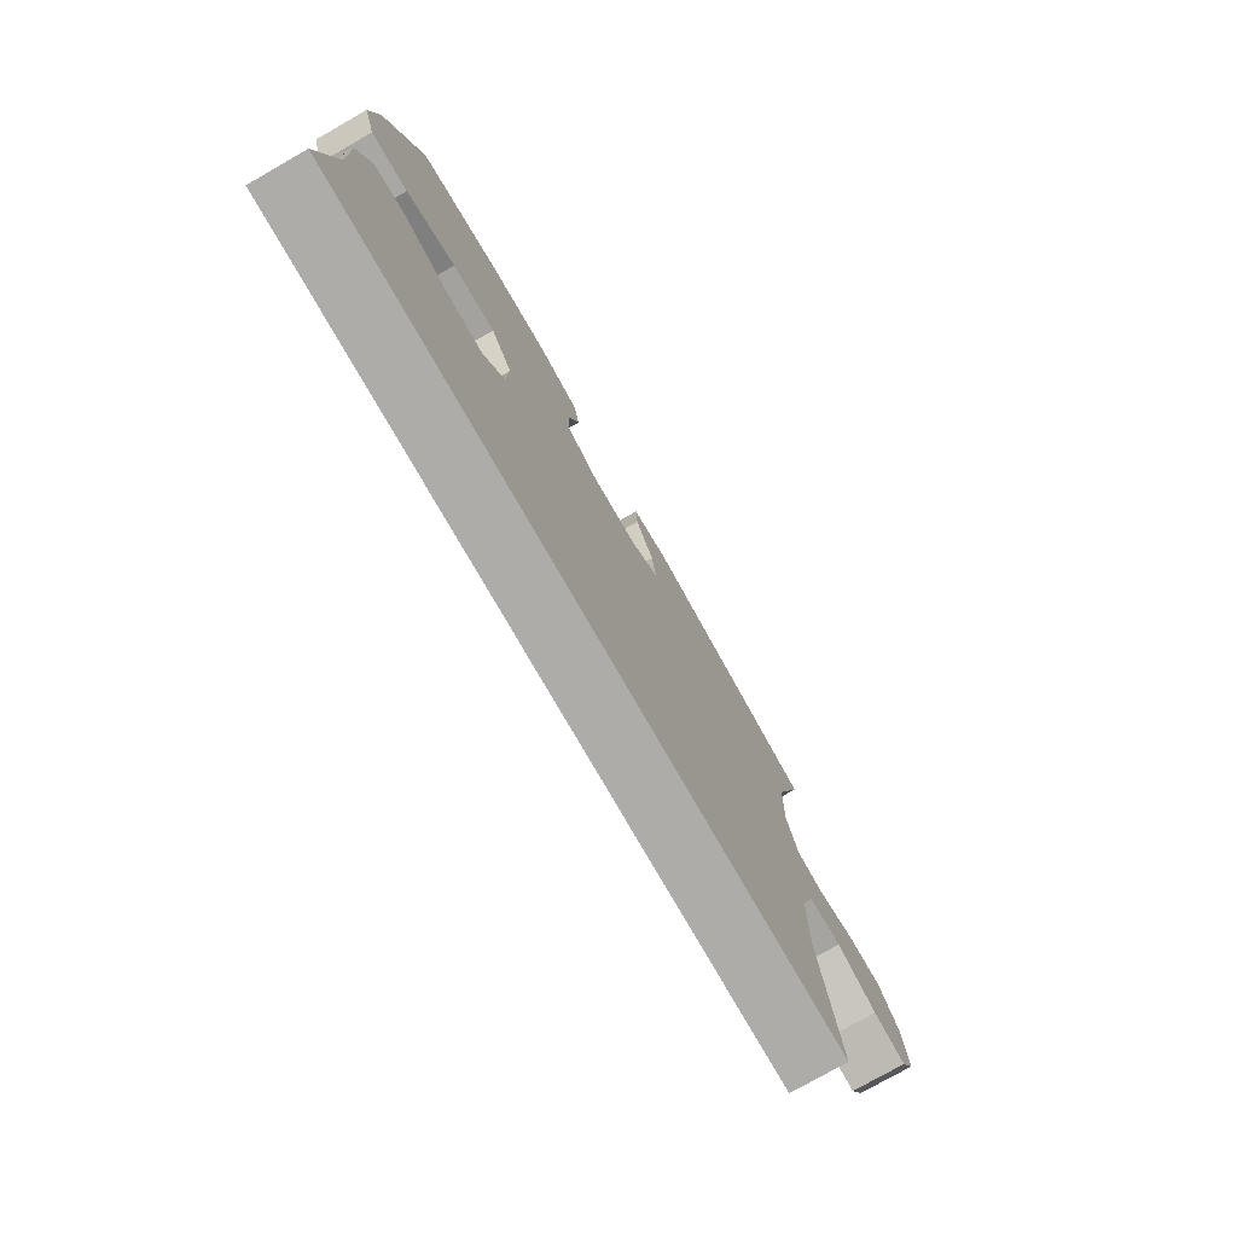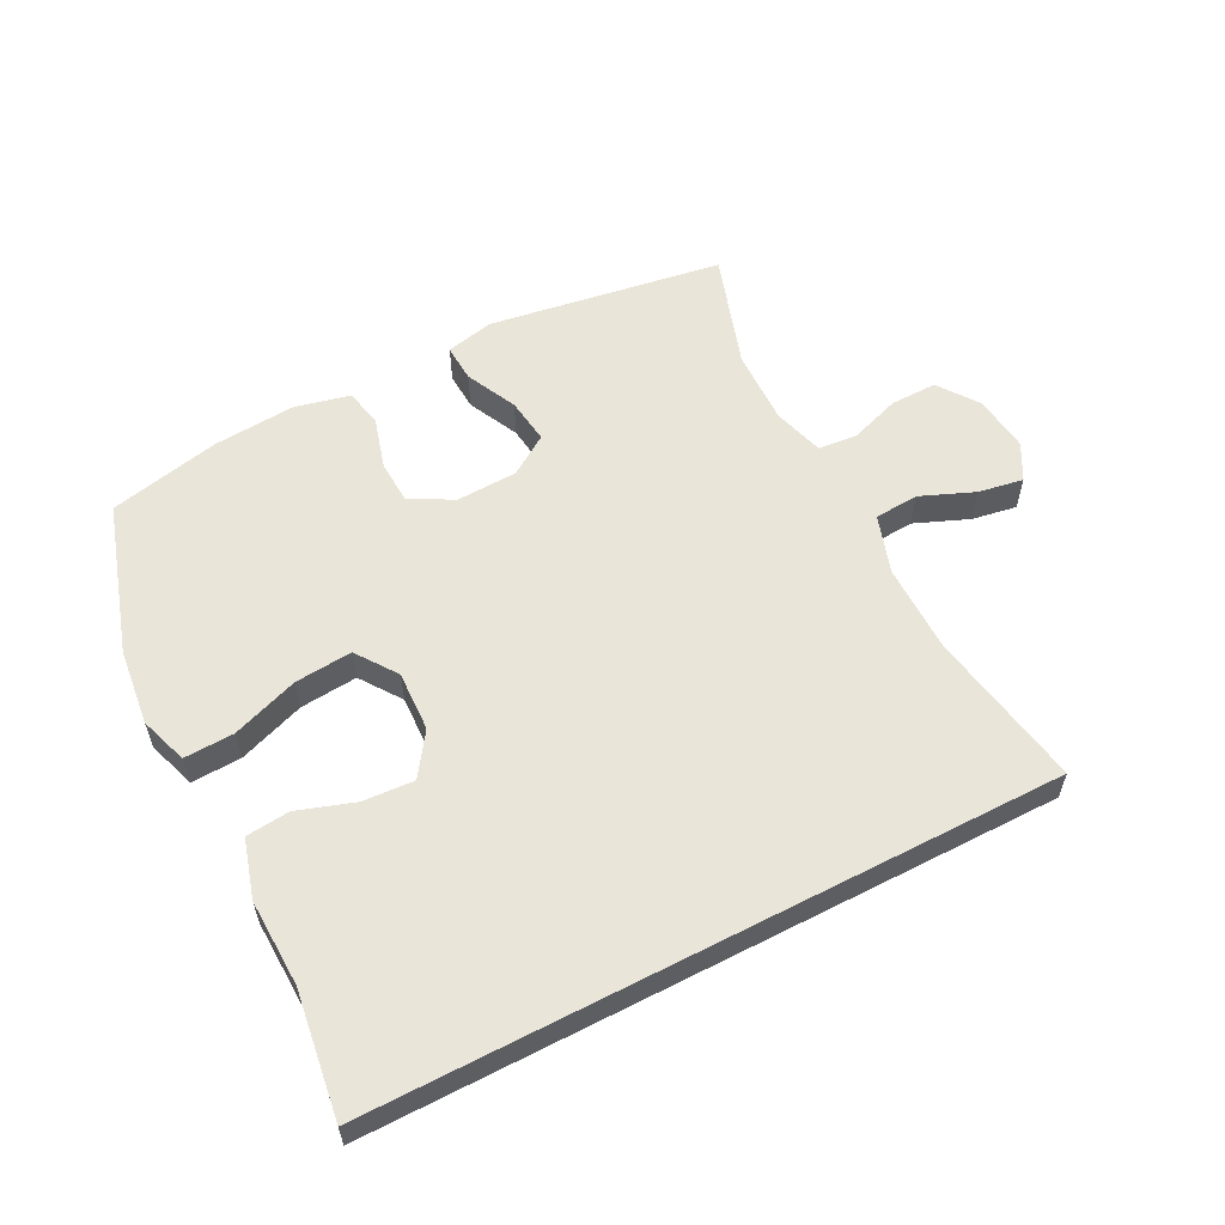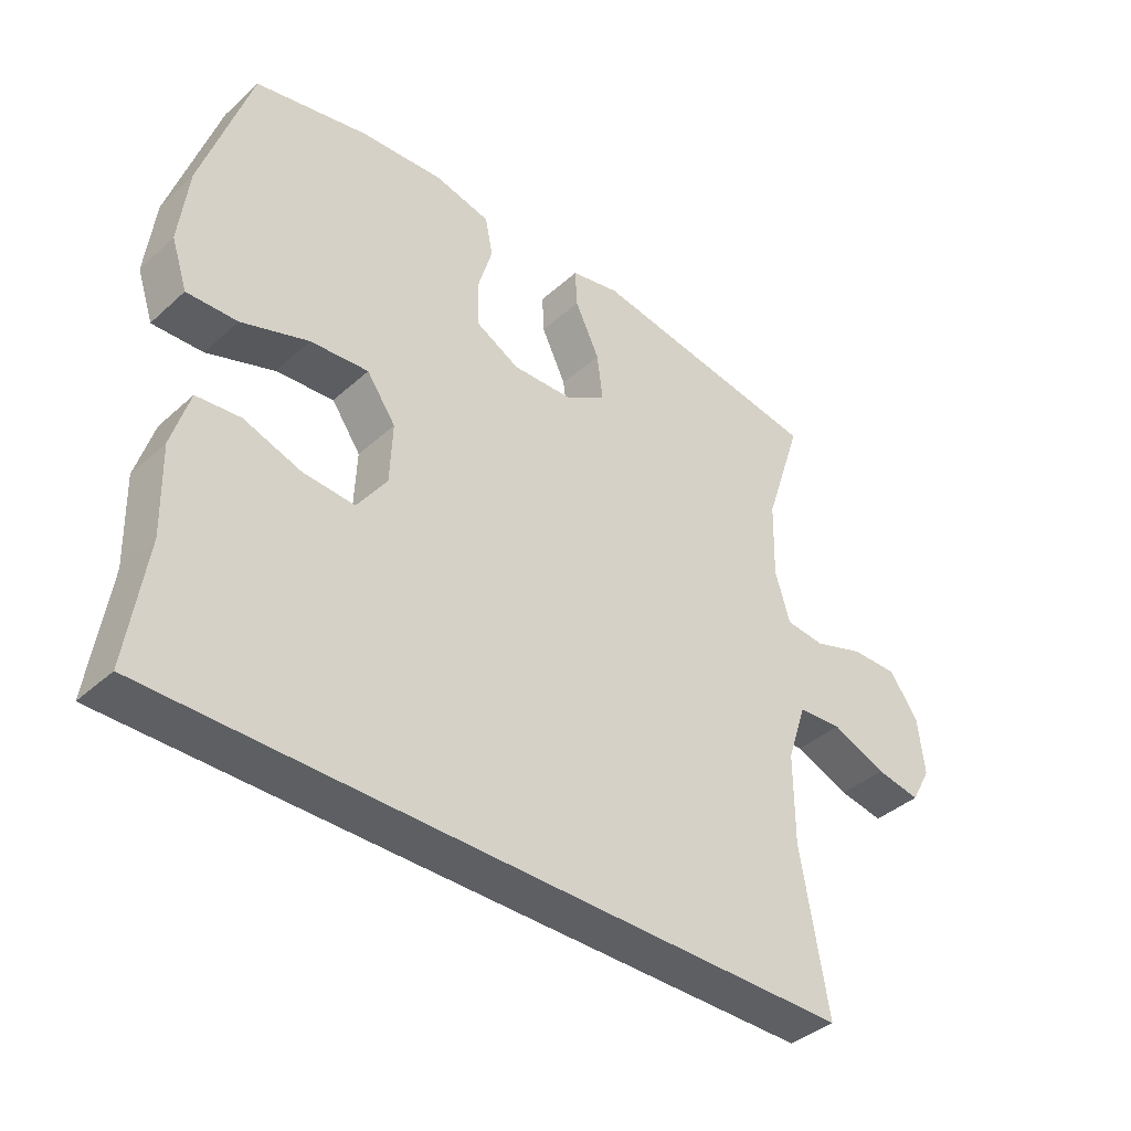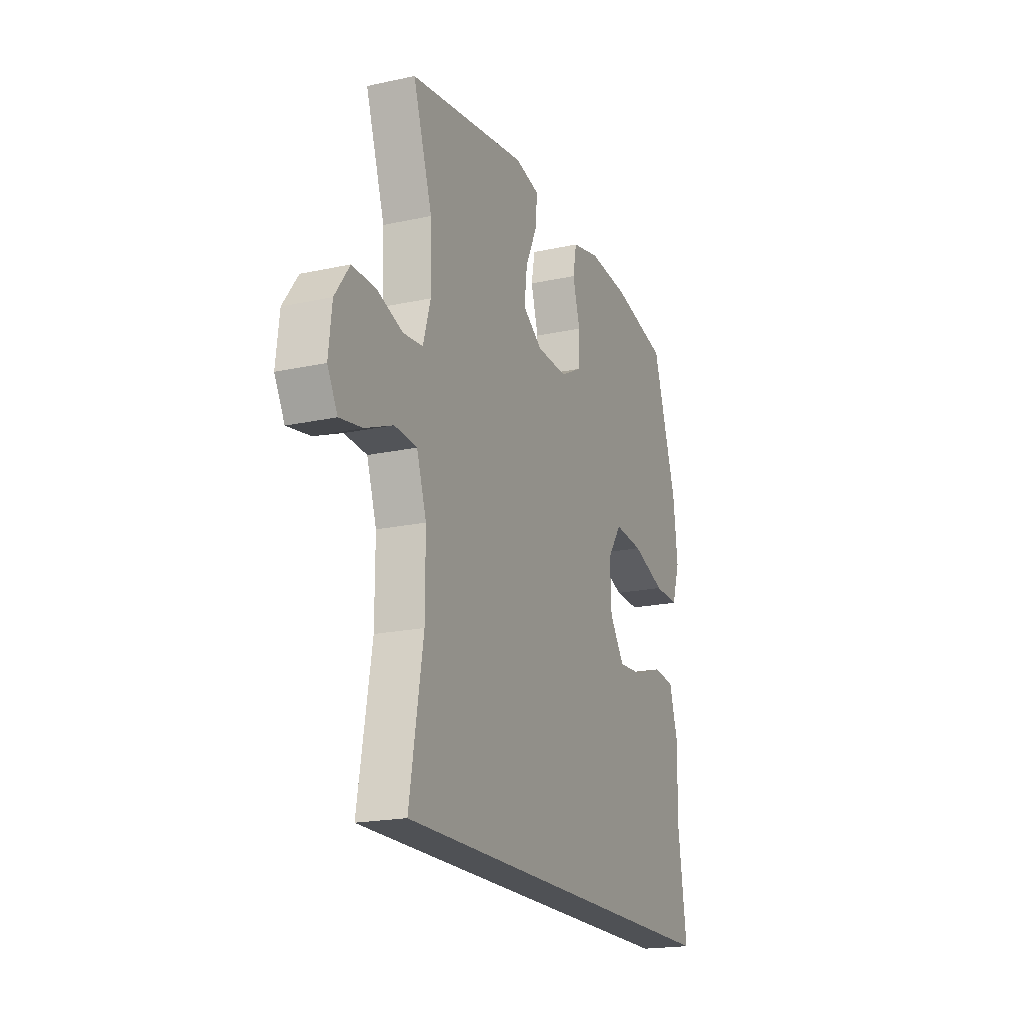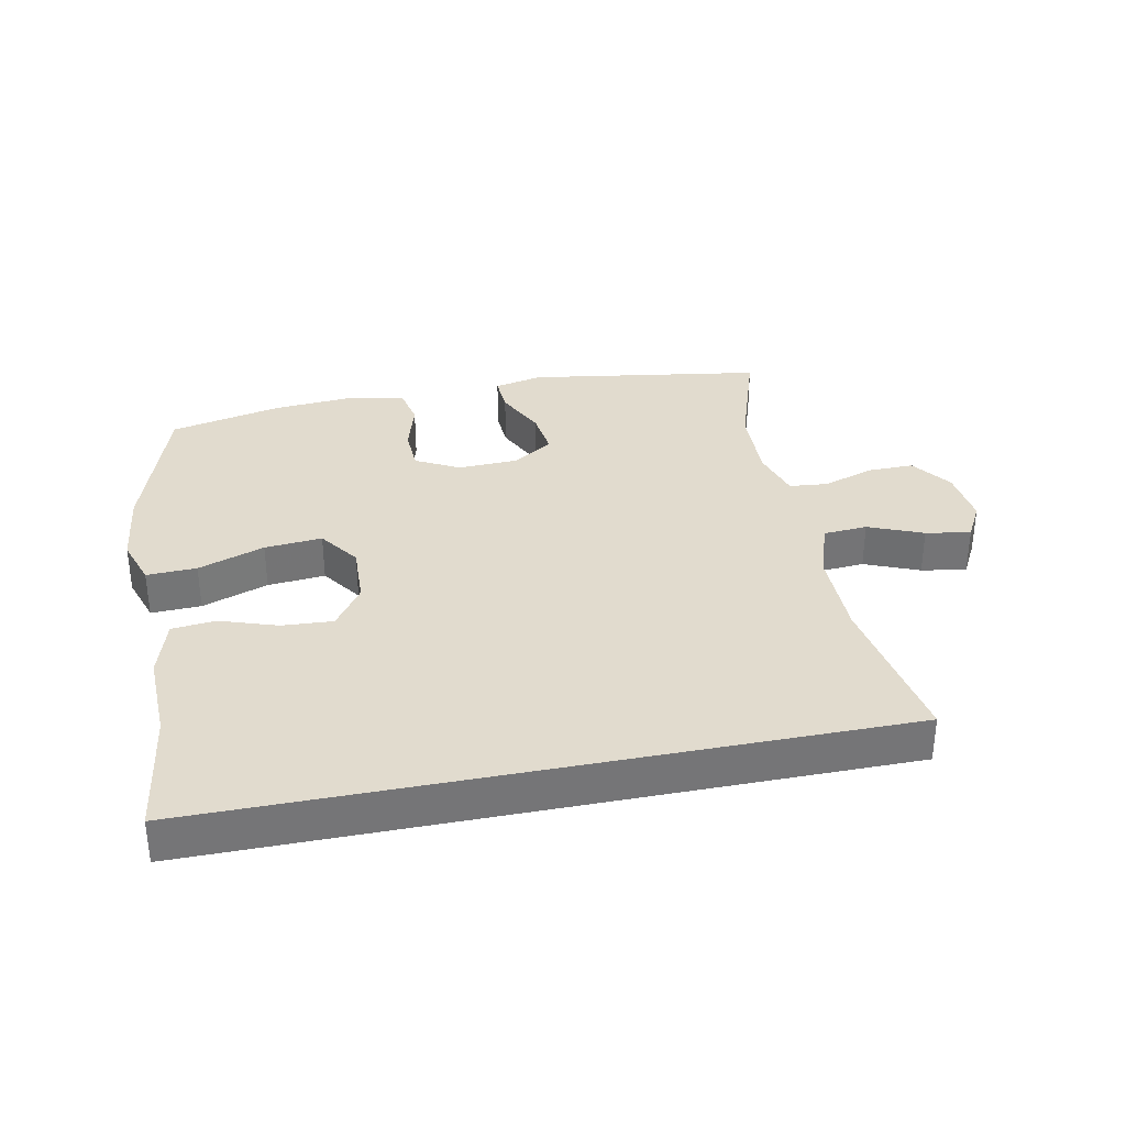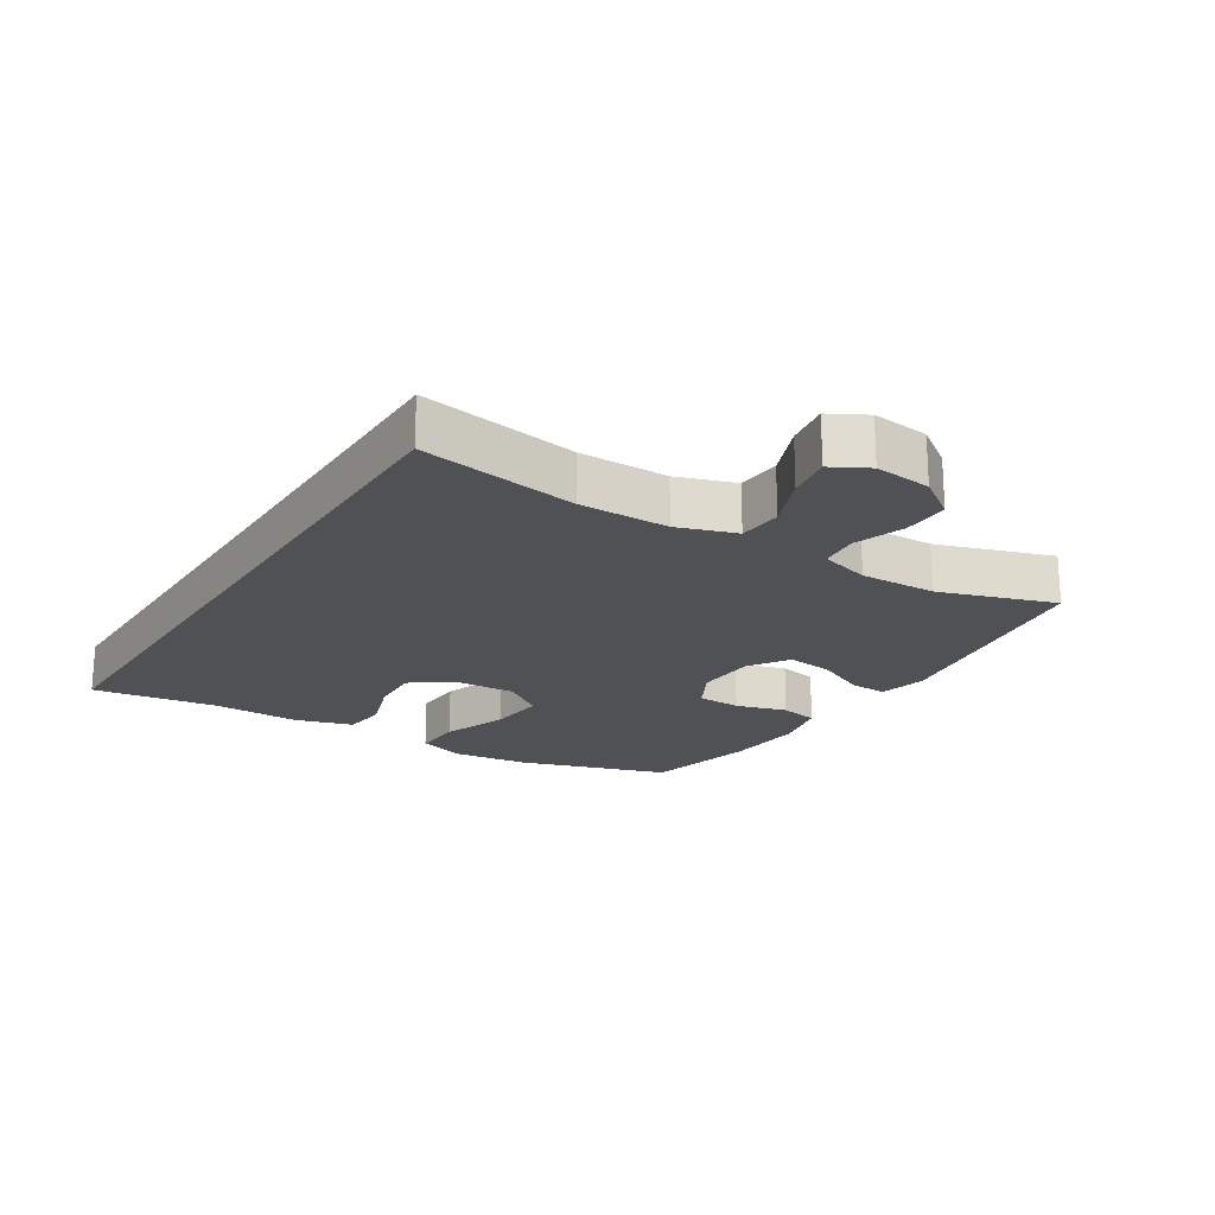
<metadata>
{"format":"obj","ext":"obj","renderer":"f3d","projection":"perspective","resolution":1024,"background":"white","views":[{"elev":-76.6,"azim":119.8,"up":"+Z"},{"elev":57.9,"azim":152.6,"up":"+Y"},{"elev":-39.8,"azim":137.8,"up":"+Z"},{"elev":-19.5,"azim":-67.8,"up":"+Z"},{"elev":33.9,"azim":168.6,"up":"+Y"},{"elev":-20.2,"azim":-122.2,"up":"+Y"}]}
</metadata>
<code>
v 0.585 0.07 -0.5
v -0.486 0.07 -0.5
v -0.444 0.07 -0.252
v -0.444 0.07 -0.113
v -0.474 0.07 -0.022
v -0.543 0.07 -0.017
v -0.628 0.07 -0.052
v -0.698 0.07 -0.064
v -0.729 0.07 -0.007
v -0.719 0.07 0.082
v -0.674 0.07 0.145
v -0.601 0.07 0.144
v -0.522 0.07 0.117
v -0.461 0.07 0.123
v -0.438 0.07 0.201
v -0.441 0.07 0.32
v -0.5 0.07 0.5
v -0.133 0.07 0.557
v -0.057 0.07 0.54
v -0.06 0.07 0.481
v -0.098 0.07 0.401
v -0.107 0.07 0.329
v -0.045 0.07 0.288
v 0.05 0.07 0.284
v 0.118 0.07 0.32
v 0.121 0.07 0.389
v 0.098 0.07 0.469
v 0.11 0.07 0.529
v 0.197 0.07 0.549
v 0.326 0.07 0.539
v 0.5 0.07 0.5
v 0.575 0.07 0.265
v 0.589 0.07 0.145
v 0.564 0.07 0.07
v 0.486 0.07 0.073
v 0.382 0.07 0.11
v 0.292 0.07 0.118
v 0.247 0.07 0.054
v 0.251 0.07 -0.04
v 0.297 0.07 -0.106
v 0.377 0.07 -0.101
v 0.466 0.07 -0.071
v 0.534 0.07 -0.078
v 0.561 0.07 -0.169
v 0.557 0.07 -0.305
v 0.585 0 -0.5
v -0.486 0 -0.5
v -0.444 0 -0.252
v -0.444 0 -0.113
v -0.474 0 -0.022
v -0.543 0 -0.017
v -0.628 0 -0.052
v -0.698 0 -0.064
v -0.729 0 -0.007
v -0.719 0 0.082
v -0.674 0 0.145
v -0.601 0 0.144
v -0.522 0 0.117
v -0.461 0 0.123
v -0.438 0 0.201
v -0.441 0 0.32
v -0.5 0 0.5
v -0.133 0 0.557
v -0.057 0 0.54
v -0.06 0 0.481
v -0.098 0 0.401
v -0.107 0 0.329
v -0.045 0 0.288
v 0.05 0 0.284
v 0.118 0 0.32
v 0.121 0 0.389
v 0.098 0 0.469
v 0.11 0 0.529
v 0.197 0 0.549
v 0.326 0 0.539
v 0.5 0 0.5
v 0.575 0 0.265
v 0.589 0 0.145
v 0.564 0 0.07
v 0.486 0 0.073
v 0.382 0 0.11
v 0.292 0 0.118
v 0.247 0 0.054
v 0.251 0 -0.04
v 0.297 0 -0.106
v 0.377 0 -0.101
v 0.466 0 -0.071
v 0.534 0 -0.078
v 0.561 0 -0.169
v 0.557 0 -0.305
f 42 43 44 45
f 41 42 45 1
f 40 41 1 2
f 39 40 2 3
f 38 39 3 4
f 37 38 4 5
f 33 34 35 36
f 33 36 37
f 32 33 37
f 26 27 28 29
f 25 26 29 30
f 18 19 20 21
f 16 17 18 21
f 15 16 21 22
f 14 15 22 23
f 10 11 12 13
f 10 13 14
f 9 10 14
f 6 7 8 9
f 6 9 14 23
f 25 30 31 32
f 24 25 32 37
f 23 24 37
f 5 6 23 37
f 90 89 88 87
f 46 90 87 86
f 47 46 86 85
f 48 47 85 84
f 49 48 84 83
f 50 49 83 82
f 81 80 79 78
f 82 81 78
f 82 78 77
f 74 73 72 71
f 75 74 71 70
f 66 65 64 63
f 66 63 62 61
f 67 66 61 60
f 68 67 60 59
f 58 57 56 55
f 59 58 55
f 59 55 54
f 54 53 52 51
f 68 59 54 51
f 77 76 75 70
f 82 77 70 69
f 82 69 68
f 82 68 51 50
f 1 46 47 2
f 2 47 48 3
f 3 48 49 4
f 4 49 50 5
f 5 50 51 6
f 6 51 52 7
f 7 52 53 8
f 8 53 54 9
f 9 54 55 10
f 10 55 56 11
f 11 56 57 12
f 12 57 58 13
f 13 58 59 14
f 14 59 60 15
f 15 60 61 16
f 16 61 62 17
f 17 62 63 18
f 18 63 64 19
f 19 64 65 20
f 20 65 66 21
f 21 66 67 22
f 22 67 68 23
f 23 68 69 24
f 24 69 70 25
f 25 70 71 26
f 26 71 72 27
f 27 72 73 28
f 28 73 74 29
f 29 74 75 30
f 30 75 76 31
f 31 76 77 32
f 32 77 78 33
f 33 78 79 34
f 34 79 80 35
f 35 80 81 36
f 36 81 82 37
f 37 82 83 38
f 38 83 84 39
f 39 84 85 40
f 40 85 86 41
f 41 86 87 42
f 42 87 88 43
f 43 88 89 44
f 44 89 90 45
f 45 90 46 1

</code>
